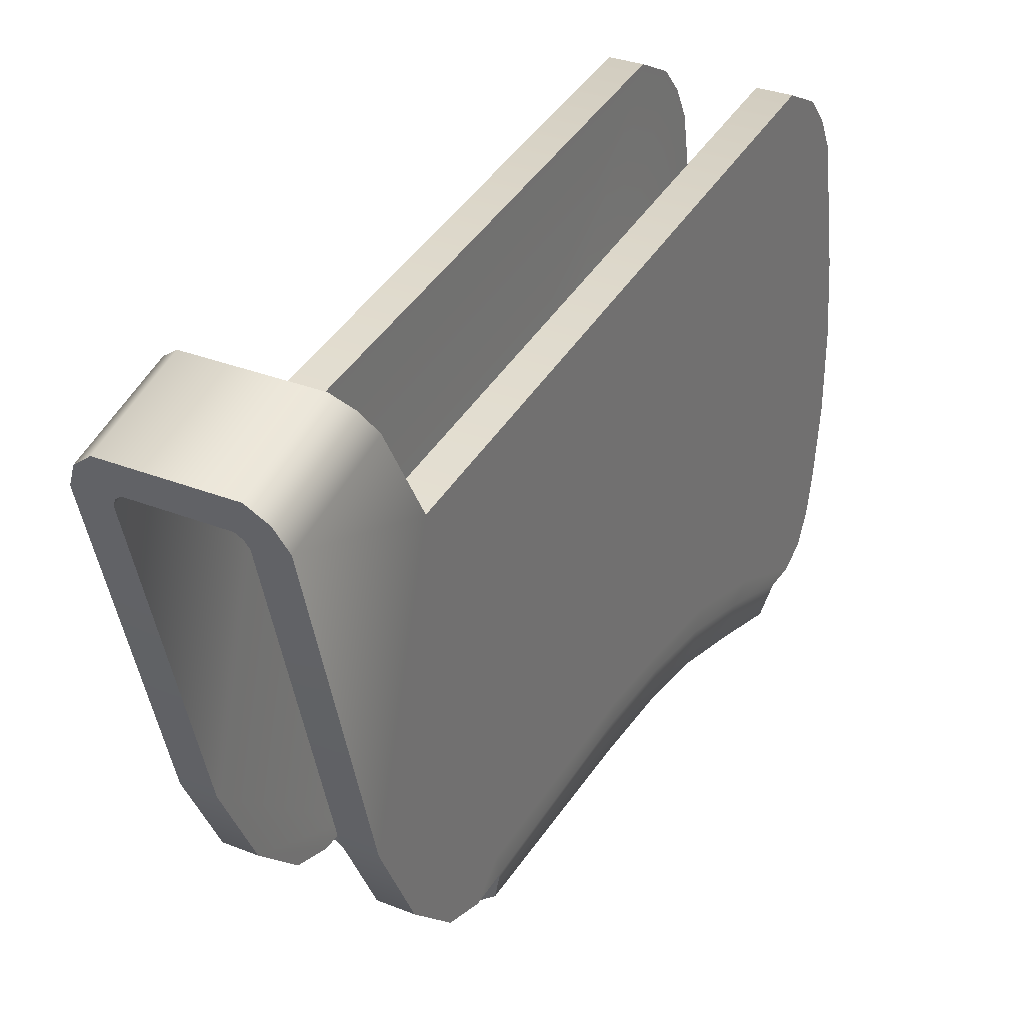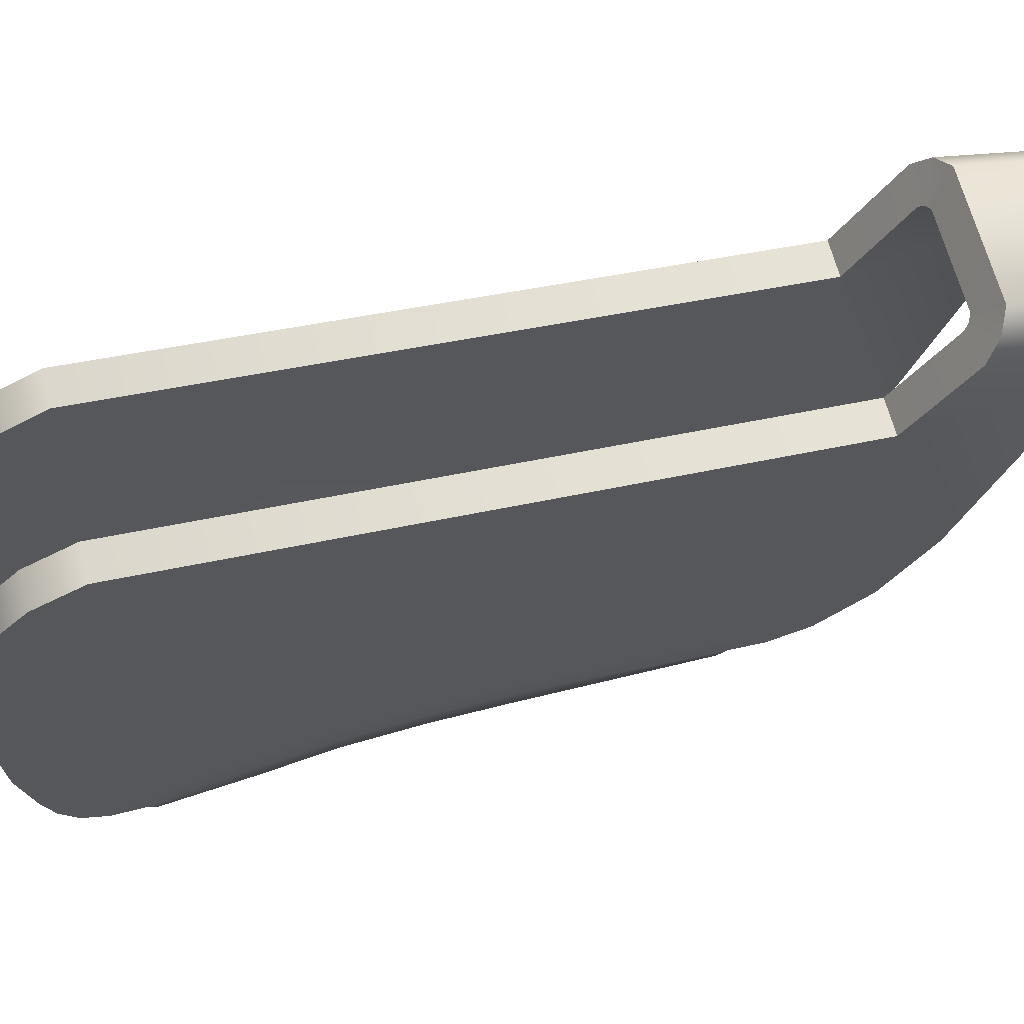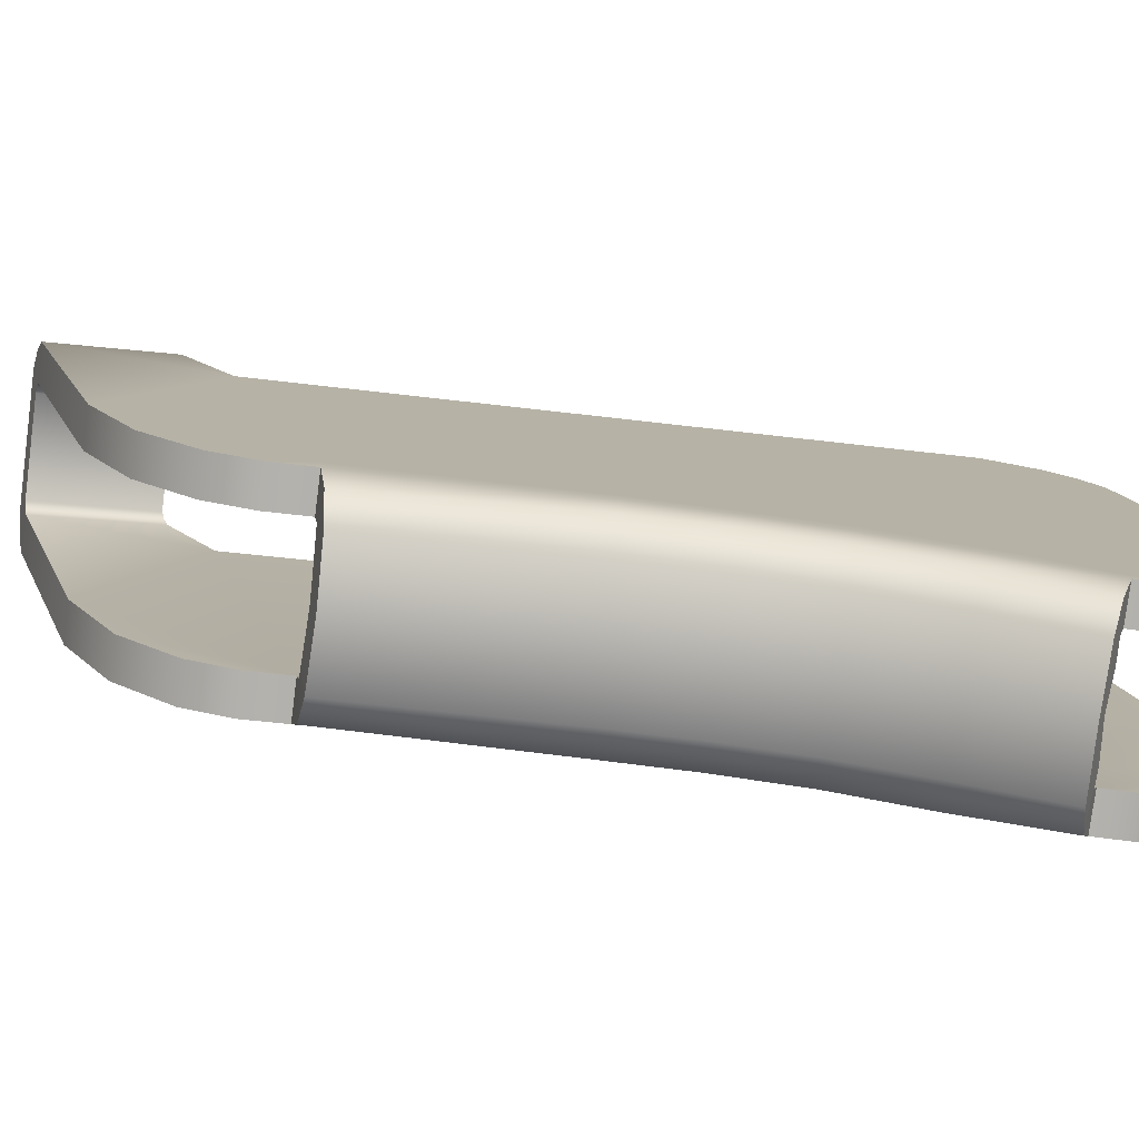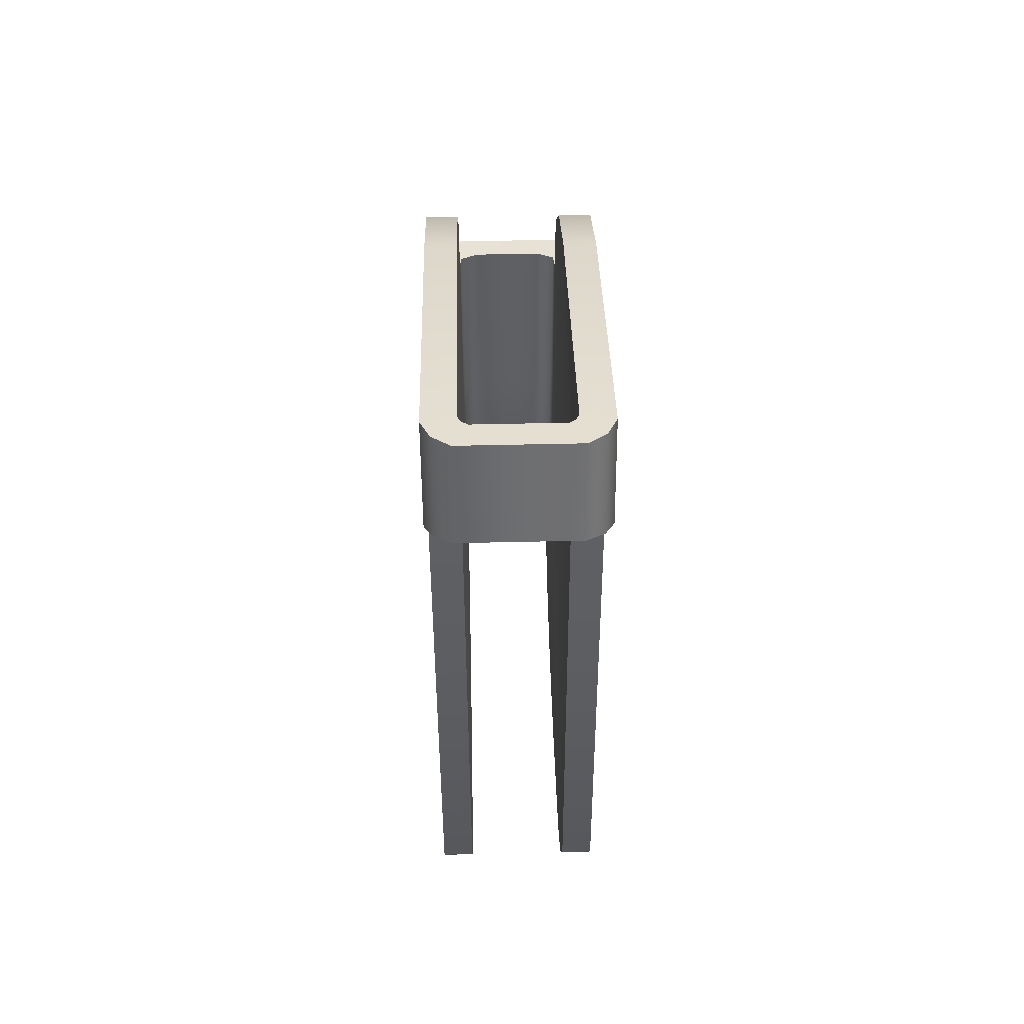
<metadata>
{"format":"obj","ext":"obj","renderer":"f3d","projection":"perspective","resolution":1024,"background":"white","views":[{"elev":31.9,"azim":29.2,"up":"+Y"},{"elev":66.6,"azim":-104.8,"up":"+Y"},{"elev":-79.4,"azim":82.6,"up":"+Y"},{"elev":52.8,"azim":178.6,"up":"+Z"}]}
</metadata>
<code>
g trigger_LOD0
v -0.002296 -0.01062 -0.01518
v -0.002191 -0.01123 -0.01499
v -0.002164 -0.009905 -0.01124
v -0.002296 -0.009078 -0.01139
v -0.001445 -0.01041 -0.01118
v -0.00141 -0.01162 -0.01492
v -0.002296 -0.007281 -0.01867
v -0.002296 -0.00434 -0.01914
v -0.002296 -0.0009565 -0.01922
v -0.002296 -0.008181 -0.007838
v -0.002296 0.002359 -0.01887
v -0.002296 0.007706 -0.01783
v -0.002296 0.009055 -0.01709
v -0.002296 0.01018 -0.01605
v -0.002296 0.01118 -0.01405
v -0.002296 -0.007791 -0.003774
v -0.002296 -0.007971 -0.0008937
v -0.002296 -0.00932 0.007477
v -0.002296 0.007463 0.01183
v 0 -0.01164 -0.01484
v 0 -0.01043 -0.01111
v -0.002195 -0.008608 -0.003761
v -0.002197 -0.008994 -0.007758
v -0.001503 -0.009093 -0.003732
v -0.001508 -0.009476 -0.007715
v 0 -0.009471 -0.007686
v 0 -0.009094 -0.003732
v -0.002232 -0.009927 0.007366
v -0.002196 -0.008781 -0.0009323
v -0.001482 -0.01026 0.007319
v -0.001507 -0.009262 -0.0009256
v 0 -0.009259 -0.0009371
v 0 -0.01031 0.007271
v -0.002296 -0.008818 -0.01826
v -0.002296 -0.01059 -0.01651
v -0.002296 -0.009985 -0.01759
v -0.002296 0.009652 0.01869
v -0.002151 0.009969 0.01878
v -0.002155 0.01132 0.01413
v -0.002296 0.01109 0.01396
v -0.002296 -0.003143 0.01501
v -0.002296 -0.006953 0.01302
v -0.002296 -0.009496 0.00902
v -0.002296 -0.008982 0.0108
v -0.001908 0.01146 0.01424
v -0.001887 0.01017 0.01884
v -0.003714 0.007463 0.01183
v -0.003714 0.01118 -0.01405
v -0.002296 0.01118 -0.01405
v -0.002296 0.007463 0.01183
v -0.002296 0.01018 -0.01605
v -0.003714 0.01018 -0.01605
v -0.002296 0.009055 -0.01709
v -0.003714 0.009055 -0.01709
v -0.002296 0.007706 -0.01783
v -0.003714 0.007706 -0.01783
v -0.002296 0.002359 -0.01887
v -0.003714 0.002359 -0.01887
v -0.003714 0.002359 -0.01887
v -0.003714 -0.0009561 -0.01922
v -0.002296 -0.0009565 -0.01922
v -0.002296 0.002359 -0.01887
v -0.002296 -0.00434 -0.01914
v -0.003714 -0.00434 -0.01914
v -0.002296 -0.007281 -0.01867
v -0.003714 -0.007281 -0.01867
v -0.002296 -0.008818 -0.01826
v -0.003714 -0.008818 -0.01826
v -0.002296 -0.009985 -0.01759
v -0.003714 -0.009985 -0.01759
v -0.002296 -0.01059 -0.01651
v -0.003714 -0.01059 -0.01651
v -0.002296 -0.01062 -0.01518
v -0.003714 -0.01062 -0.01518
v -0.003714 -0.00932 0.007477
v -0.003714 -0.009495 0.00902
v -0.002296 -0.009496 0.00902
v -0.002296 -0.00932 0.007477
v -0.002296 -0.008982 0.0108
v -0.003714 -0.008981 0.0108
v -0.002296 -0.006953 0.01302
v -0.003714 -0.006953 0.01302
v -0.002296 -0.003143 0.01501
v -0.003714 -0.003143 0.01501
v -0.002296 0.009652 0.01869
v -0.003714 0.00996 0.01878
v -0.002151 0.009969 0.01878
v -0.003287 0.01089 0.01905
v -0.001887 0.01017 0.01884
v -0.002511 0.01149 0.01922
v -0.003714 0.01136 0.01412
v -0.003714 0.007463 0.01183
v -0.002296 0.007463 0.01183
v -0.002296 0.01109 0.01396
v -0.003301 0.01223 0.01463
v -0.002155 0.01132 0.01413
v -0.002531 0.01279 0.01496
v -0.001908 0.01146 0.01424
v -0.003714 0.00996 0.01878
v -0.003714 0.01136 0.01412
v -0.003301 0.01223 0.01463
v -0.003287 0.01089 0.01905
v -0.003714 0.007463 0.01183
v -0.003714 -0.003143 0.01501
v -0.002511 0.01149 0.01922
v -0.002531 0.01279 0.01496
v -0.003714 0.002359 -0.01887
v -0.003714 0.01118 -0.01405
v -0.003714 0.01018 -0.01605
v -0.003714 0.009055 -0.01709
v -0.003714 0.007706 -0.01783
v 0.002296 -0.01062 -0.01518
v 0.002296 -0.009078 -0.01139
v 0.002164 -0.009905 -0.01124
v 0.002201 -0.01121 -0.015
v 0.001445 -0.01041 -0.01118
v 0.001412 -0.01162 -0.01492
v 0.002296 -0.007281 -0.01867
v 0.002296 -0.00434 -0.01914
v 0.002296 -0.0009565 -0.01922
v 0.002296 -0.008181 -0.007838
v 0.002296 0.002359 -0.01887
v 0.002296 0.007706 -0.01783
v 0.002296 0.009055 -0.01709
v 0.002296 0.01018 -0.01605
v 0.002296 0.01118 -0.01405
v 0.002296 -0.007791 -0.003774
v 0.002296 -0.007971 -0.0008937
v 0.002296 -0.00932 0.007477
v 0.002296 0.007463 0.01183
v 0 -0.01164 -0.01484
v 0 -0.01043 -0.01111
v 0.002195 -0.008608 -0.003761
v 0.002197 -0.008994 -0.007758
v 0.001503 -0.009093 -0.003732
v 0.001508 -0.009476 -0.007715
v 0 -0.009471 -0.007686
v 0 -0.009094 -0.003732
v 0.002235 -0.009927 0.007366
v 0.002196 -0.008781 -0.0009323
v 0.001485 -0.01026 0.007319
v 0.001507 -0.009262 -0.0009256
v 0 -0.009259 -0.0009371
v 0 -0.01031 0.007271
v 0.002296 -0.008818 -0.01826
v 0.002296 -0.01059 -0.01651
v 0.002296 -0.009985 -0.01759
v 0.002296 0.009652 0.01869
v 0.002296 0.01109 0.01396
v 0.002155 0.01132 0.01413
v 0.002151 0.009969 0.01878
v 0.002296 -0.003143 0.01501
v 0.002296 -0.006953 0.01302
v 0.002296 -0.009496 0.00902
v 0.002296 -0.008982 0.0108
v 0.001908 0.01146 0.01424
v 0.001887 0.01017 0.01884
v -0.001887 0.01017 0.01884
v -0.001908 0.01146 0.01424
v 0.003714 -0.01062 -0.01518
v 0.002296 -0.01062 -0.01518
v 0.002201 -0.01121 -0.015
v 0.003387 -0.01192 -0.01477
v 0.001412 -0.01162 -0.01492
v 0.002379 -0.01274 -0.01451
v 0 -0.01164 -0.01484
v 1.666e-11 -0.01279 -0.01447
v -0.002373 -0.01274 -0.01451
v -0.00141 -0.01162 -0.01492
v -0.003382 -0.01192 -0.01477
v -0.002191 -0.01123 -0.01499
v -0.003714 -0.01062 -0.01518
v -0.002296 -0.01062 -0.01518
v 0.003714 0.007463 0.01183
v 0.002296 0.007463 0.01183
v 0.002296 0.01118 -0.01405
v 0.003714 0.01118 -0.01405
v 0.002296 0.01018 -0.01605
v 0.003714 0.01018 -0.01605
v 0.002296 0.009055 -0.01709
v 0.003714 0.009055 -0.01709
v 0.002296 0.007706 -0.01783
v 0.003714 0.007706 -0.01783
v 0.002296 0.002359 -0.01887
v 0.003714 0.002359 -0.01887
v 0.003714 0.002359 -0.01887
v 0.002296 0.002359 -0.01887
v 0.002296 -0.0009565 -0.01922
v 0.003714 -0.0009561 -0.01922
v 0.002296 -0.00434 -0.01914
v 0.003714 -0.00434 -0.01914
v 0.002296 -0.007281 -0.01867
v 0.003714 -0.007281 -0.01867
v 0.002296 -0.008818 -0.01826
v 0.003714 -0.008818 -0.01826
v 0.002296 -0.009985 -0.01759
v 0.003714 -0.009985 -0.01759
v 0.002296 -0.01059 -0.01651
v 0.003714 -0.01059 -0.01651
v 0.002296 -0.01062 -0.01518
v 0.003714 -0.01062 -0.01518
v 0.003714 -0.00932 0.007477
v 0.002296 -0.00932 0.007477
v 0.002296 -0.009496 0.00902
v 0.003714 -0.009495 0.00902
v 0.002296 -0.008982 0.0108
v 0.003714 -0.008981 0.0108
v 0.002296 -0.006953 0.01302
v 0.003714 -0.006953 0.01302
v 0.002296 -0.003143 0.01501
v 0.003714 -0.003143 0.01501
v 0.002296 0.009652 0.01869
v 0.003714 0.00996 0.01878
v 0.002151 0.009969 0.01878
v 0.003287 0.01089 0.01905
v 0.001887 0.01017 0.01884
v 0.002511 0.01149 0.01922
v -0.002511 0.01149 0.01922
v -0.001887 0.01017 0.01884
v 0.003714 0.01136 0.01412
v 0.002296 0.01109 0.01396
v 0.002296 0.007463 0.01183
v 0.003714 0.007463 0.01183
v 0.003301 0.01223 0.01463
v 0.002155 0.01132 0.01413
v 0.002531 0.01279 0.01496
v 0.001908 0.01146 0.01424
v -0.001908 0.01146 0.01424
v -0.002531 0.01279 0.01496
v 1.666e-11 -0.01153 0.006989
v 0 -0.01031 0.007271
v 0.001485 -0.01026 0.007319
v 0.00236 -0.01146 0.007055
v 0.002235 -0.009927 0.007366
v 0.003373 -0.01063 0.007228
v 0.002296 -0.00932 0.007477
v 0.003714 -0.00932 0.007477
v -0.001482 -0.01026 0.007319
v -0.002355 -0.01146 0.007055
v -0.002232 -0.009927 0.007366
v -0.003368 -0.01063 0.007228
v -0.002296 -0.00932 0.007477
v -0.003714 -0.00932 0.007477
v 0.003714 -0.006953 0.01302
v 0.003714 -0.003143 0.01501
v 0.003714 -0.008434 0.007707
v 0.003714 -0.009495 0.00902
v 0.003714 -0.008981 0.0108
v 0.003714 -0.00932 0.007477
v 0.003714 -0.007486 -0.0009165
v 0.003714 -0.008267 -0.0009165
v 0.003714 -0.007485 -0.004417
v 0.003714 -0.008148 -0.004367
v 0.003714 -0.007658 -0.008113
v 0.003714 -0.00847 -0.00779
v 0.003714 -0.008757 -0.01226
v 0.003714 -0.009354 -0.01133
v 0.003714 -0.0102 -0.01561
v 0.003714 -0.00434 -0.01914
v 0.003714 -0.007281 -0.01867
v 0.003714 -0.01059 -0.01651
v 0.003714 -0.008818 -0.01826
v 0.003714 -0.009985 -0.01759
v 0.003714 -0.01062 -0.01518
v 0.003714 -0.0009561 -0.01922
v 0.003714 0.002359 -0.01887
v 0.0024 -0.01048 -0.004275
v 1.666e-11 -0.01047 -0.004266
v 1.666e-11 -0.01057 -0.001025
v 0.002397 -0.01058 -0.001019
v 0.00236 -0.01146 0.007055
v 1.666e-11 -0.01153 0.006989
v 0.00356 -0.009558 -0.004237
v 0.003547 -0.009678 -0.0009154
v 0.003714 -0.008148 -0.004367
v 0.003714 -0.008267 -0.0009165
v 0.003373 -0.01063 0.007228
v 0.003714 -0.00932 0.007477
v 0.003714 -0.00847 -0.00779
v 0.003548 -0.009849 -0.007534
v 0.002398 -0.01077 -0.007504
v 1.666e-11 -0.01076 -0.007482
v 0.003714 -0.009354 -0.01133
v 0.003545 -0.01069 -0.01097
v 0.003714 -0.01062 -0.01518
v 0.003387 -0.01192 -0.01477
v 0.002396 -0.01162 -0.0109
v 0.002379 -0.01274 -0.01451
v 1.666e-11 -0.01279 -0.01447
v 1.666e-11 -0.0116 -0.01085
v -0.00239 -0.01162 -0.0109
v -0.002373 -0.01274 -0.01451
v -0.003382 -0.01192 -0.01477
v -0.00354 -0.01069 -0.01097
v -0.003714 -0.01062 -0.01518
v -0.003714 -0.009354 -0.01133
v -0.003542 -0.009849 -0.007534
v -0.003714 -0.00847 -0.00779
v -0.003555 -0.009558 -0.004237
v -0.003714 -0.008148 -0.004367
v -0.003542 -0.009678 -0.0009154
v -0.003714 -0.008267 -0.0009165
v -0.002391 -0.01058 -0.001019
v -0.002395 -0.01048 -0.004275
v -0.002355 -0.01146 0.007055
v -0.003368 -0.01063 0.007228
v -0.003714 -0.00932 0.007477
v -0.002392 -0.01077 -0.007504
v 0.003714 0.00996 0.01878
v 0.003287 0.01089 0.01905
v 0.003301 0.01223 0.01463
v 0.003714 0.01136 0.01412
v 0.003714 0.007463 0.01183
v 0.003714 -0.003143 0.01501
v 0.002511 0.01149 0.01922
v 0.002531 0.01279 0.01496
v -0.002531 0.01279 0.01496
v -0.002511 0.01149 0.01922
v 0.003714 0.002359 -0.01887
v 0.003714 0.01118 -0.01405
v 0.003714 0.01018 -0.01605
v 0.003714 0.009055 -0.01709
v 0.003714 0.007706 -0.01783
v -0.003714 -0.006953 0.01302
v -0.003714 -0.009495 0.00902
v -0.003714 -0.008434 0.007707
v -0.003714 -0.003143 0.01501
v -0.003714 -0.008981 0.0108
v -0.003714 -0.00932 0.007477
v -0.003714 -0.007486 -0.0009165
v -0.003714 -0.008267 -0.0009165
v -0.003714 -0.007485 -0.004417
v -0.003714 -0.008148 -0.004367
v -0.003714 -0.007658 -0.008113
v -0.003714 -0.0009561 -0.01922
v -0.003714 -0.008757 -0.01226
v -0.003714 -0.00434 -0.01914
v -0.003714 -0.0102 -0.01561
v -0.003714 -0.007281 -0.01867
v -0.003714 -0.01059 -0.01651
v -0.003714 -0.008818 -0.01826
v -0.003714 -0.009985 -0.01759
v -0.003714 -0.01062 -0.01518
v -0.003714 -0.009354 -0.01133
v -0.003714 -0.00847 -0.00779
v -0.003714 0.002359 -0.01887
g trigger_LOD0_0
f 3 2 1
f 4 3 1
f 3 5 2
f 5 6 2
f 4 1 7
f 8 4 7
f 4 8 9
f 10 4 9
f 4 10 3
f 11 10 9
f 10 11 12
f 10 12 13
f 10 13 14
f 10 14 15
f 10 15 16
f 16 15 17
f 18 17 15
f 19 18 15
f 6 5 20
f 5 21 20
f 16 22 10
f 16 17 22
f 22 23 10
f 22 24 23
f 24 25 23
f 23 25 5
f 5 25 21
f 25 24 26
f 25 26 21
f 24 27 26
f 18 28 17
f 28 29 17
f 17 29 22
f 22 29 24
f 28 30 29
f 30 31 29
f 29 31 24
f 24 31 27
f 31 30 32
f 31 32 27
f 30 33 32
f 3 23 5
f 10 23 3
f 1 35 34
f 7 1 34
f 36 34 35
f 39 38 37
f 40 39 37
f 40 37 19
f 37 41 19
f 41 18 19
f 41 42 18
f 42 43 18
f 44 43 42
f 39 45 38
f 45 46 38
f 49 48 47
f 50 49 47
f 49 51 48
f 51 52 48
f 51 53 52
f 53 54 52
f 53 55 54
f 55 56 54
f 55 57 56
f 57 58 56
f 61 60 59
f 62 61 59
f 61 63 60
f 63 64 60
f 63 65 64
f 65 66 64
f 65 67 66
f 67 68 66
f 67 69 68
f 69 70 68
f 69 71 70
f 71 72 70
f 71 73 72
f 73 74 72
f 77 76 75
f 78 77 75
f 77 79 76
f 79 80 76
f 79 81 80
f 81 82 80
f 81 83 82
f 83 84 82
f 83 85 84
f 85 86 84
f 85 87 86
f 87 88 86
f 87 89 88
f 89 90 88
f 93 92 91
f 94 93 91
f 94 91 95
f 96 94 95
f 96 95 97
f 98 96 97
f 101 100 99
f 102 101 99
f 99 100 103
f 104 99 103
f 102 105 101
f 105 106 101
f 107 104 103
f 108 107 103
f 108 109 107
f 107 109 110
f 111 107 110
f 114 113 112
f 115 114 112
f 116 114 115
f 117 116 115
f 112 113 118
f 113 119 118
f 119 113 120
f 113 121 120
f 121 113 114
f 121 122 120
f 122 121 123
f 123 121 124
f 124 121 125
f 125 121 126
f 126 121 127
f 126 127 128
f 128 129 126
f 129 130 126
f 116 117 131
f 132 116 131
f 133 127 121
f 128 127 133
f 134 133 121
f 135 133 134
f 136 135 134
f 135 136 137
f 137 136 132
f 138 135 137
f 139 129 128
f 140 139 128
f 140 128 133
f 140 133 135
f 141 139 140
f 142 141 140
f 142 140 135
f 142 135 138
f 141 142 143
f 143 142 138
f 144 141 143
f 136 134 116
f 136 116 132
f 134 114 116
f 134 121 114
f 112 118 145
f 146 112 145
f 145 147 146
f 150 149 148
f 151 150 148
f 148 149 130
f 152 148 130
f 129 152 130
f 153 152 129
f 154 153 129
f 154 155 153
f 156 150 151
f 157 156 151
f 157 158 156
f 158 159 156
f 162 161 160
f 163 162 160
f 164 162 163
f 165 164 163
f 166 164 165
f 167 166 165
f 166 167 168
f 169 166 168
f 169 168 170
f 171 169 170
f 171 170 172
f 173 171 172
f 176 175 174
f 177 176 174
f 178 176 177
f 179 178 177
f 180 178 179
f 181 180 179
f 182 180 181
f 183 182 181
f 184 182 183
f 185 184 183
f 188 187 186
f 189 188 186
f 190 188 189
f 191 190 189
f 192 190 191
f 193 192 191
f 194 192 193
f 195 194 193
f 196 194 195
f 197 196 195
f 198 196 197
f 199 198 197
f 200 198 199
f 201 200 199
f 204 203 202
f 205 204 202
f 206 204 205
f 207 206 205
f 208 206 207
f 209 208 207
f 210 208 209
f 211 210 209
f 212 210 211
f 213 212 211
f 214 212 213
f 215 214 213
f 216 214 215
f 217 216 215
f 217 218 216
f 218 219 216
f 222 221 220
f 223 222 220
f 220 221 224
f 221 225 224
f 224 225 226
f 225 227 226
f 227 228 226
f 228 229 226
f 232 231 230
f 233 232 230
f 234 232 233
f 235 234 233
f 236 234 235
f 237 236 235
f 231 238 230
f 238 239 230
f 238 240 239
f 240 241 239
f 240 242 241
f 242 243 241
f 246 245 244
f 247 246 244
f 244 248 247
f 249 246 247
f 250 246 249
f 245 246 250
f 251 250 249
f 252 250 251
f 253 252 251
f 254 252 253
f 255 254 253
f 256 254 255
f 257 256 255
f 258 256 257
f 259 256 258
f 260 259 258
f 260 258 261
f 262 260 261
f 261 263 262
f 261 258 264
f 264 258 257
f 252 265 250
f 254 265 252
f 256 259 265
f 254 256 265
f 245 250 265
f 245 265 266
f 269 268 267
f 270 269 267
f 270 271 269
f 271 272 269
f 270 267 273
f 274 270 273
f 271 270 274
f 274 273 275
f 276 274 275
f 277 274 276
f 277 271 274
f 278 277 276
f 275 273 279
f 273 280 279
f 273 267 280
f 267 281 280
f 267 268 282
f 281 267 282
f 283 279 280
f 284 283 280
f 284 280 281
f 285 283 284
f 286 285 284
f 286 284 287
f 287 284 281
f 281 282 287
f 288 286 287
f 288 287 289
f 287 290 289
f 282 290 287
f 290 291 289
f 290 282 291
f 291 292 289
f 293 292 291
f 294 293 291
f 295 293 294
f 296 295 294
f 296 294 297
f 298 296 297
f 297 299 298
f 299 300 298
f 299 301 300
f 301 302 300
f 303 301 299
f 304 303 299
f 304 299 297
f 269 303 304
f 268 269 304
f 305 303 269
f 303 305 301
f 272 305 269
f 301 306 302
f 305 306 301
f 306 307 302
f 308 304 297
f 304 308 282
f 268 304 282
f 297 294 308
f 294 291 308
f 282 308 291
f 311 310 309
f 312 311 309
f 312 309 313
f 309 314 313
f 315 310 311
f 316 315 311
f 316 317 315
f 317 318 315
f 314 319 313
f 319 320 313
f 321 320 319
f 321 319 322
f 319 323 322
f 326 325 324
f 327 326 324
f 328 324 325
f 326 329 325
f 326 330 329
f 327 330 326
f 330 331 329
f 330 332 331
f 332 333 331
f 332 334 333
f 335 334 332
f 335 332 330
f 327 335 330
f 334 335 336
f 335 337 336
f 336 337 338
f 337 339 338
f 338 339 340
f 339 341 340
f 342 340 341
f 338 340 343
f 338 343 344
f 336 338 344
f 336 344 345
f 334 336 345
f 334 345 333
f 327 346 335

</code>
